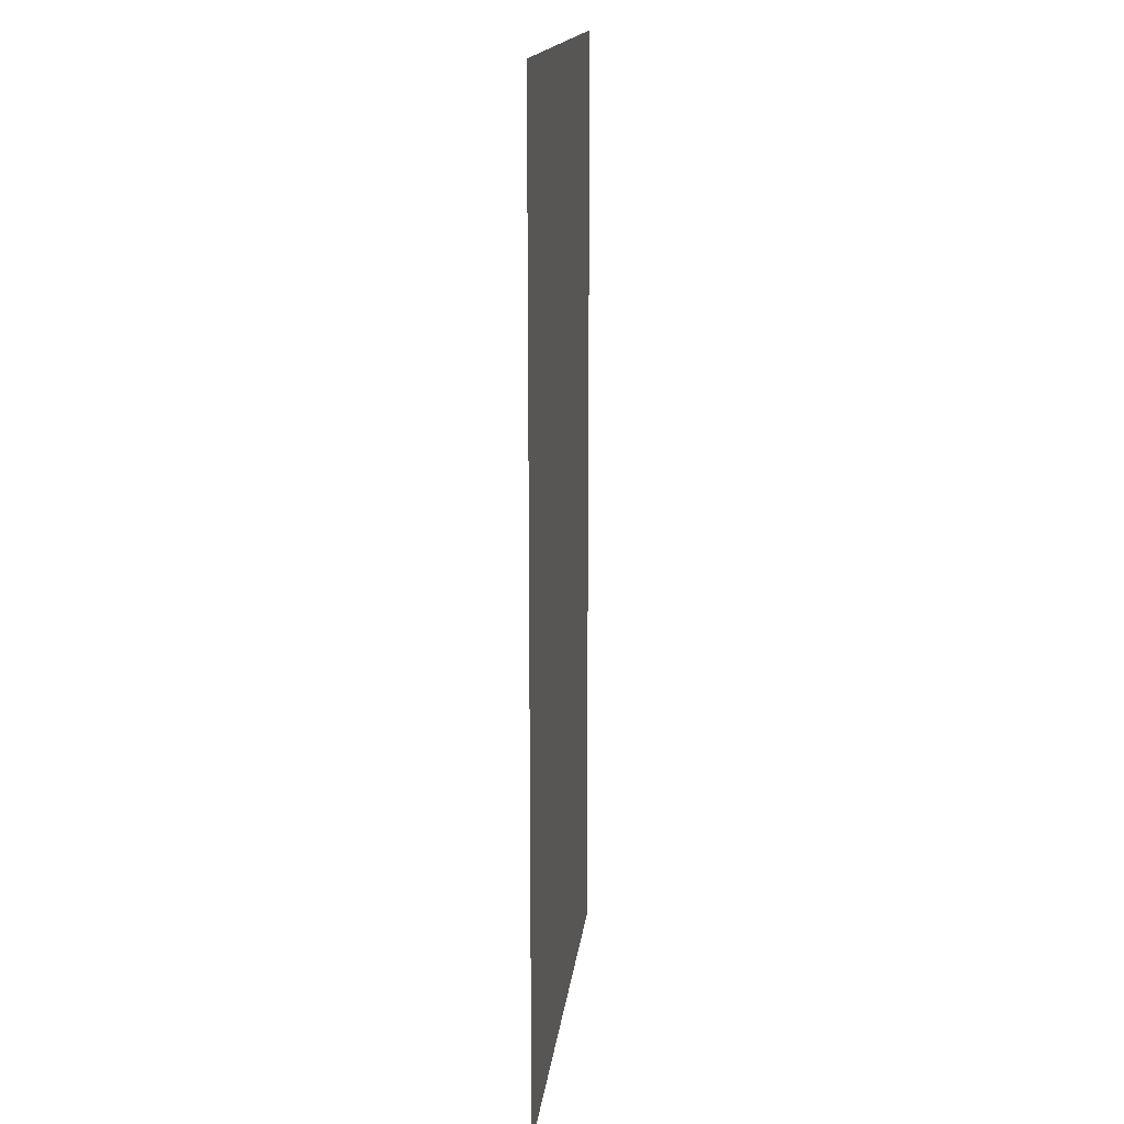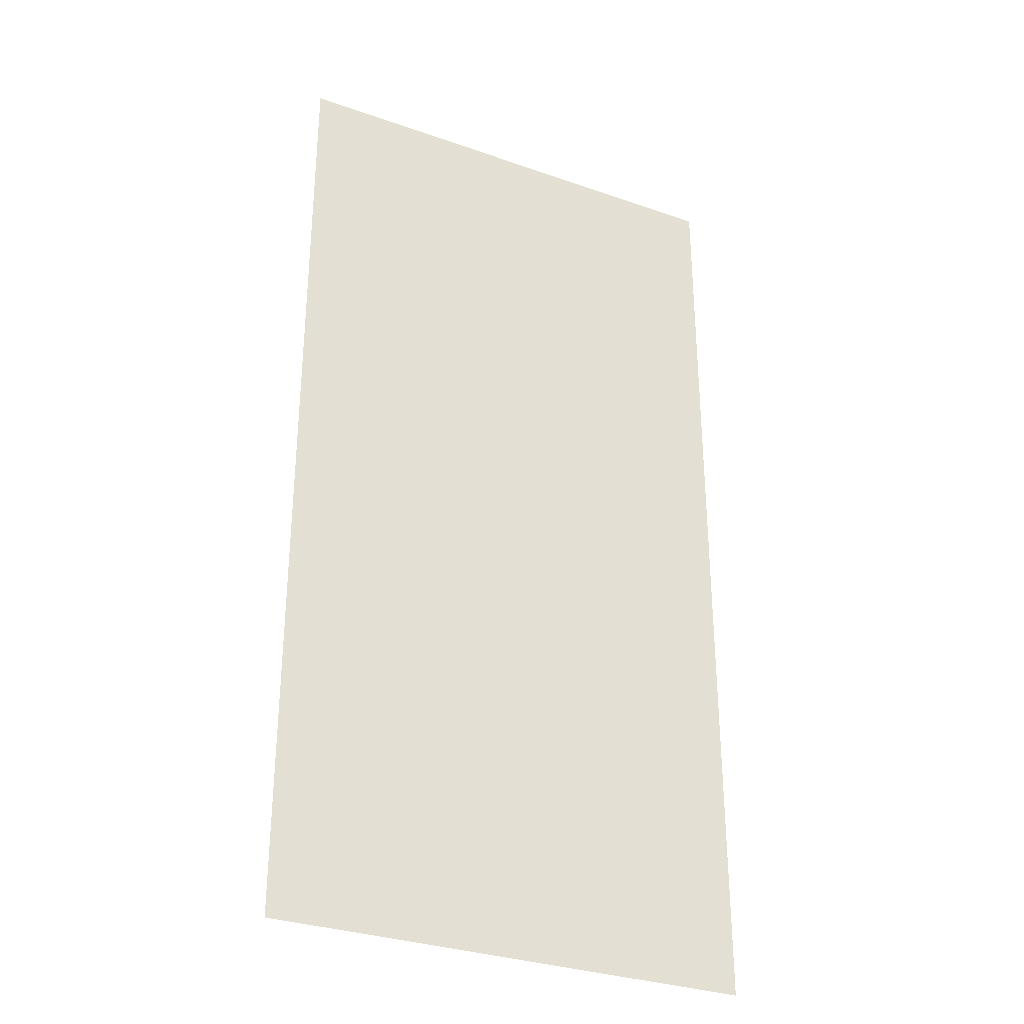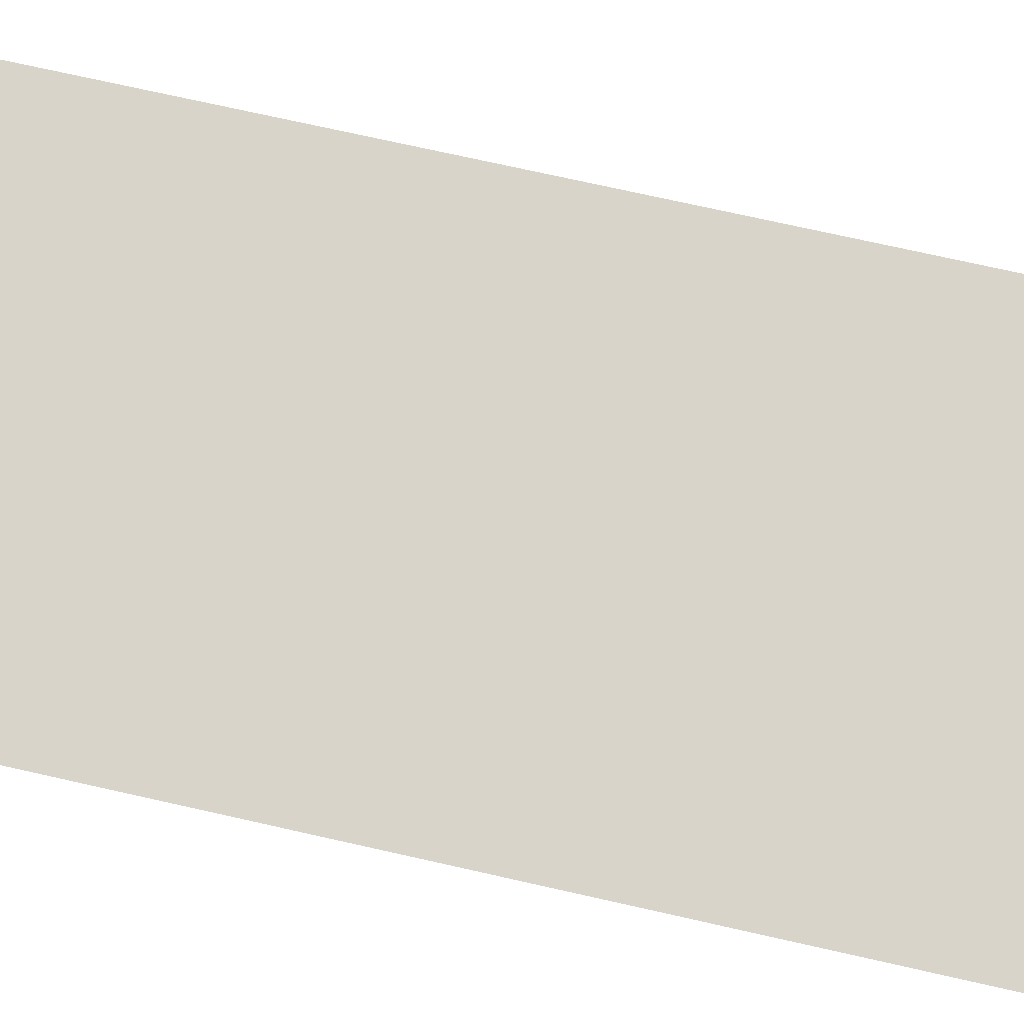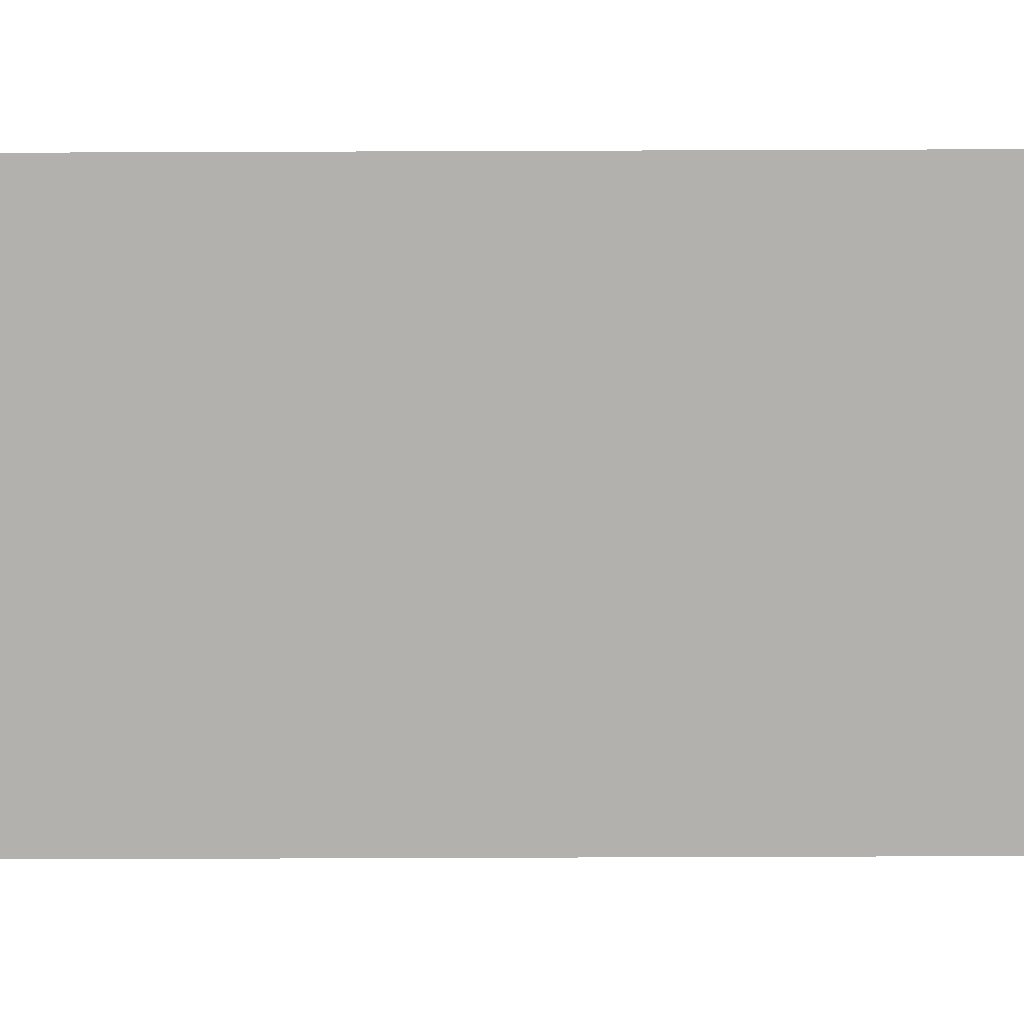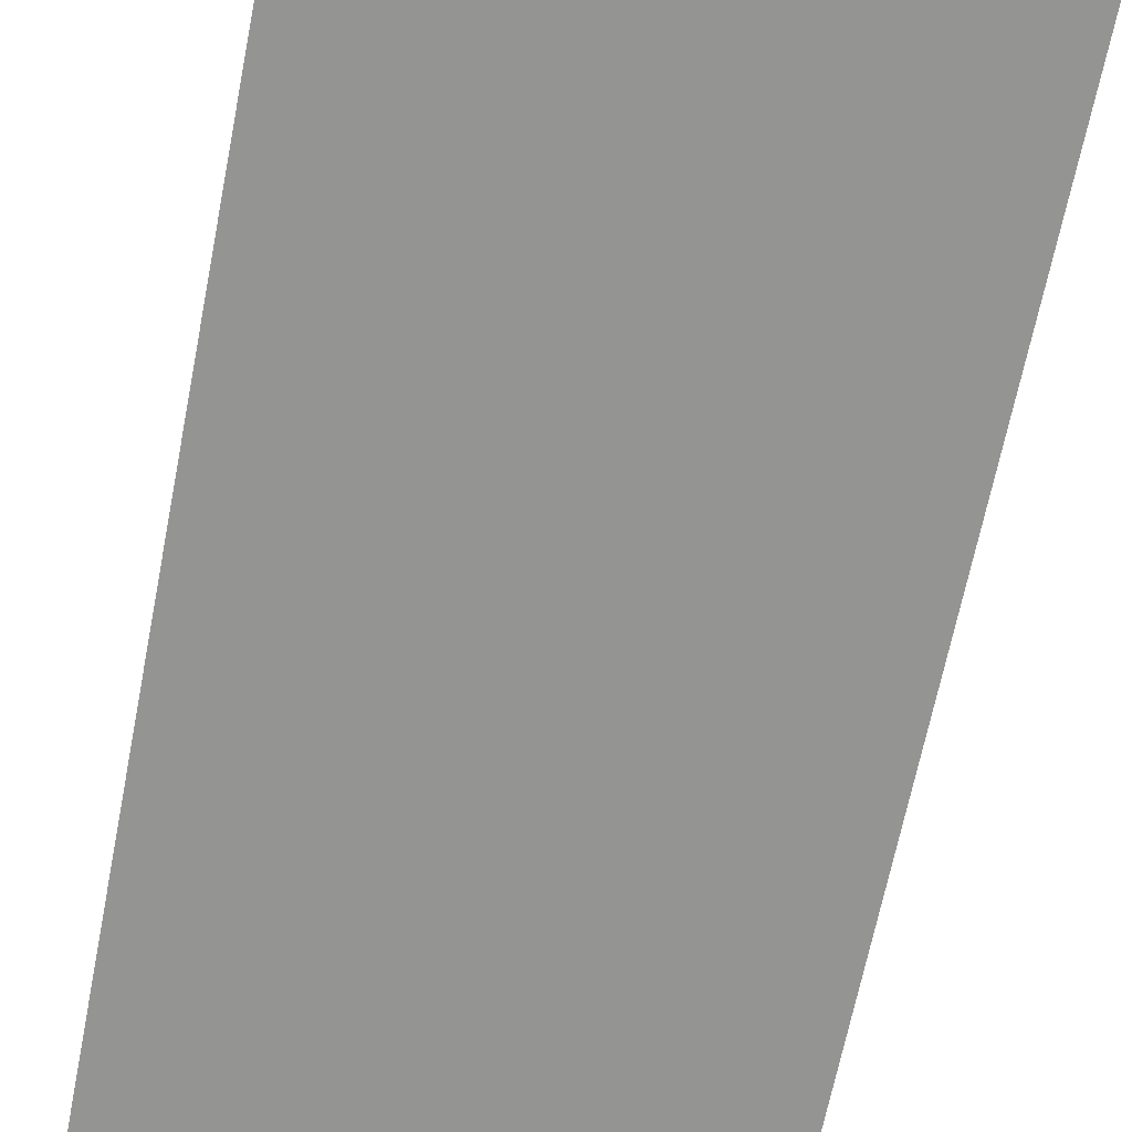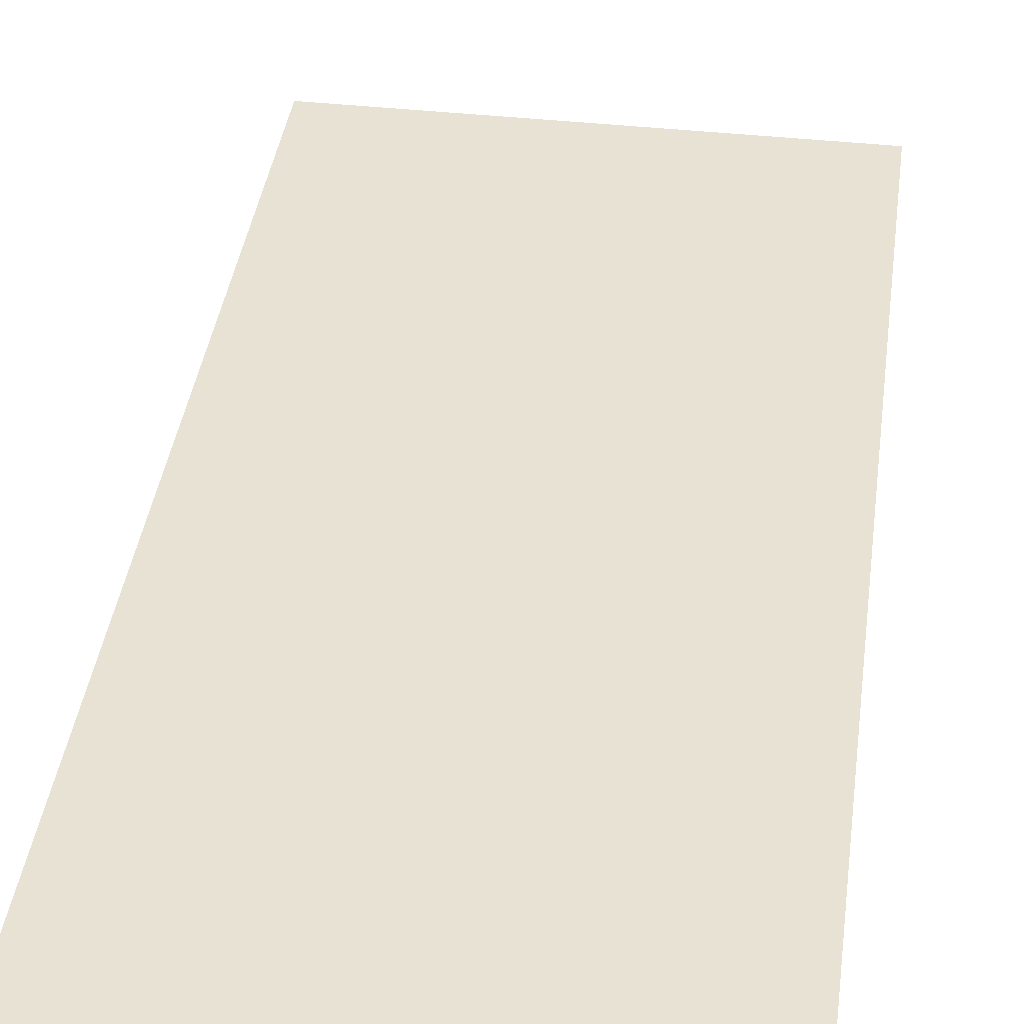
<metadata>
{"format":"obj","ext":"obj","renderer":"f3d","projection":"perspective","resolution":1024,"background":"white","views":[{"elev":16.3,"azim":-83.4,"up":"+Y"},{"elev":-31.7,"azim":153.6,"up":"+Y"},{"elev":75.0,"azim":-77.4,"up":"+Z"},{"elev":-79.2,"azim":-89.8,"up":"+Z"},{"elev":-67.0,"azim":-11.2,"up":"+Z"},{"elev":39.9,"azim":7.8,"up":"+Z"}]}
</metadata>
<code>
v -44 -17 0
v -45 -17 0
v -45 -16 0
v -44 -16 0
v -44 -18 0
v -45 -18 0
v -45 -17 0
v -44 -17 0
g Ville_mesh_0032
f 1 2 3 4
f 5 6 7 8

</code>
